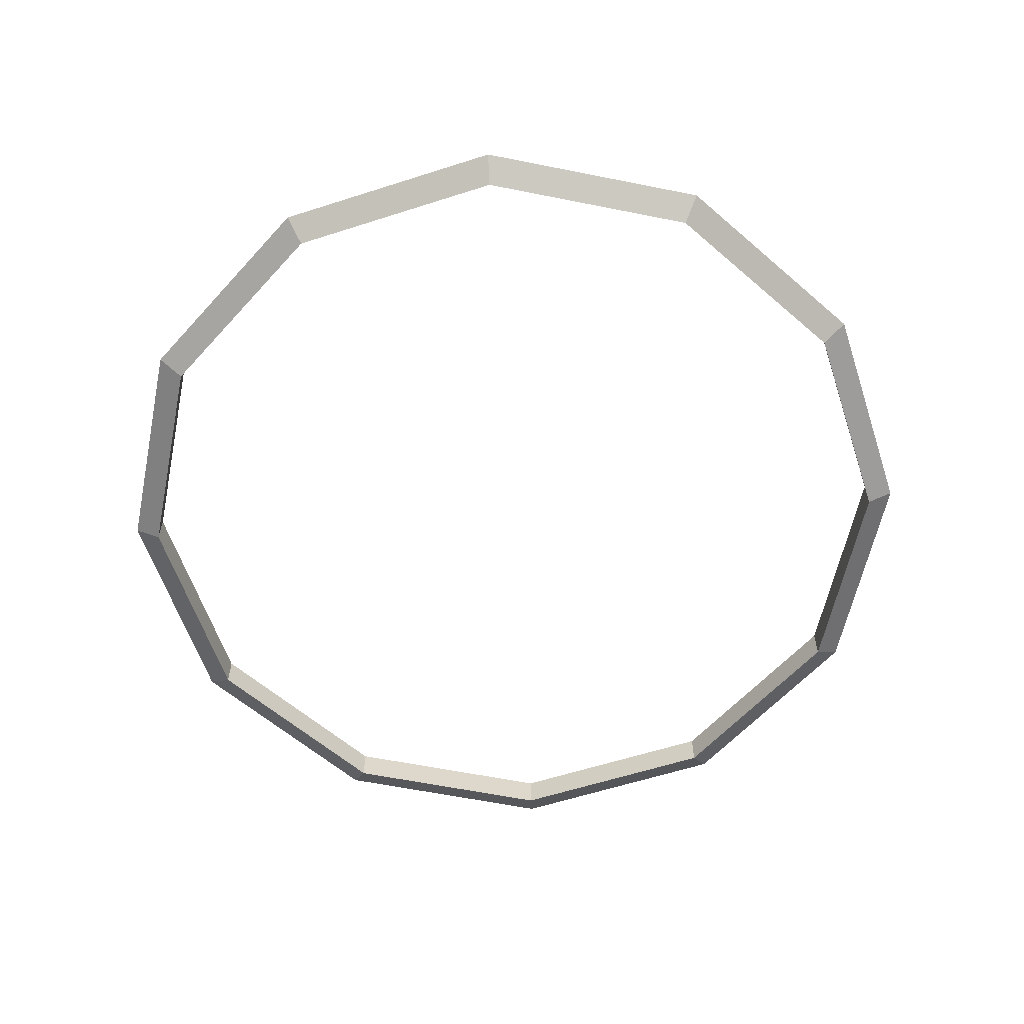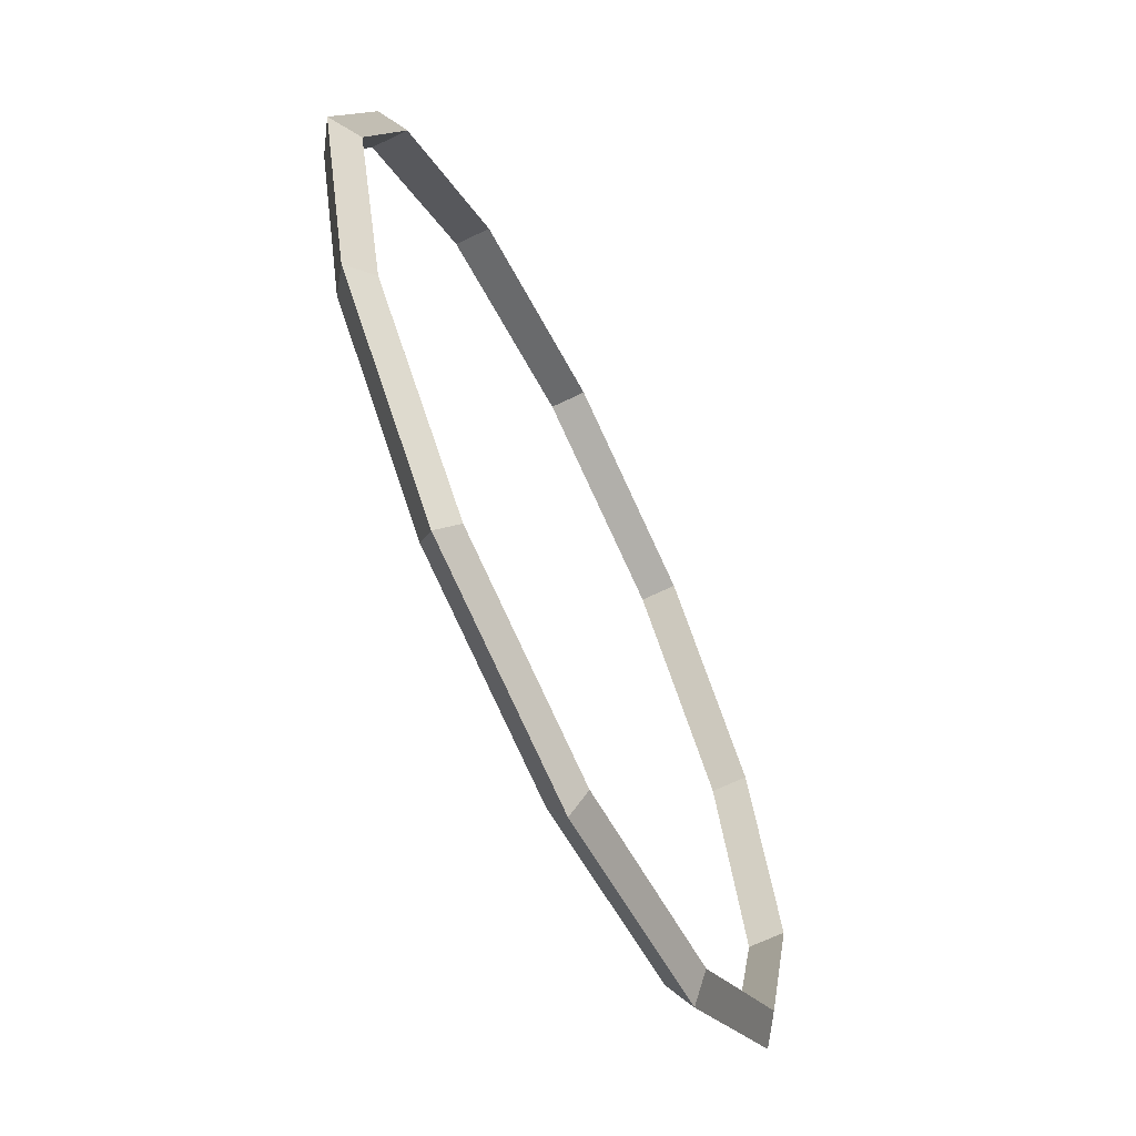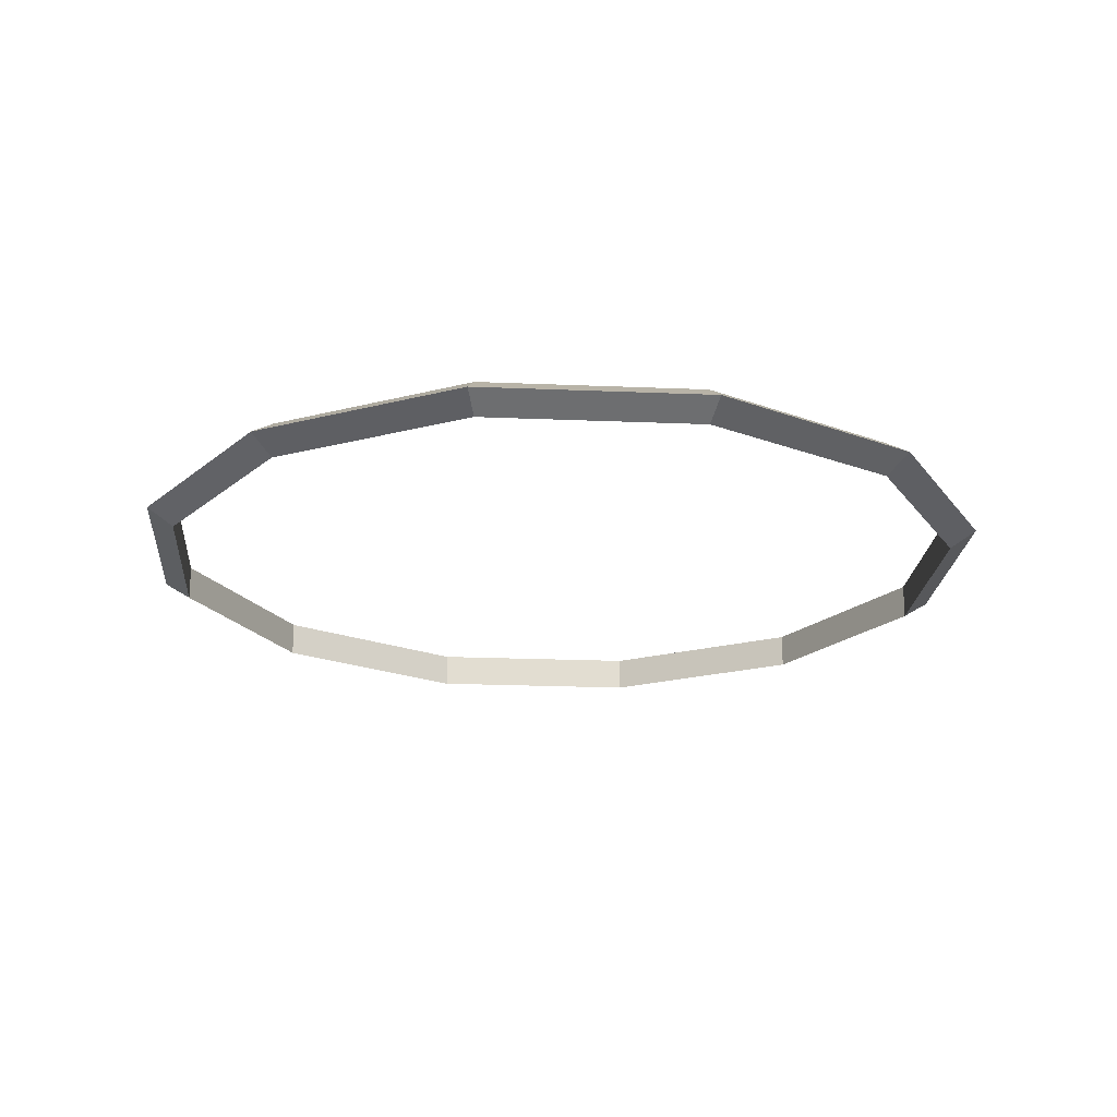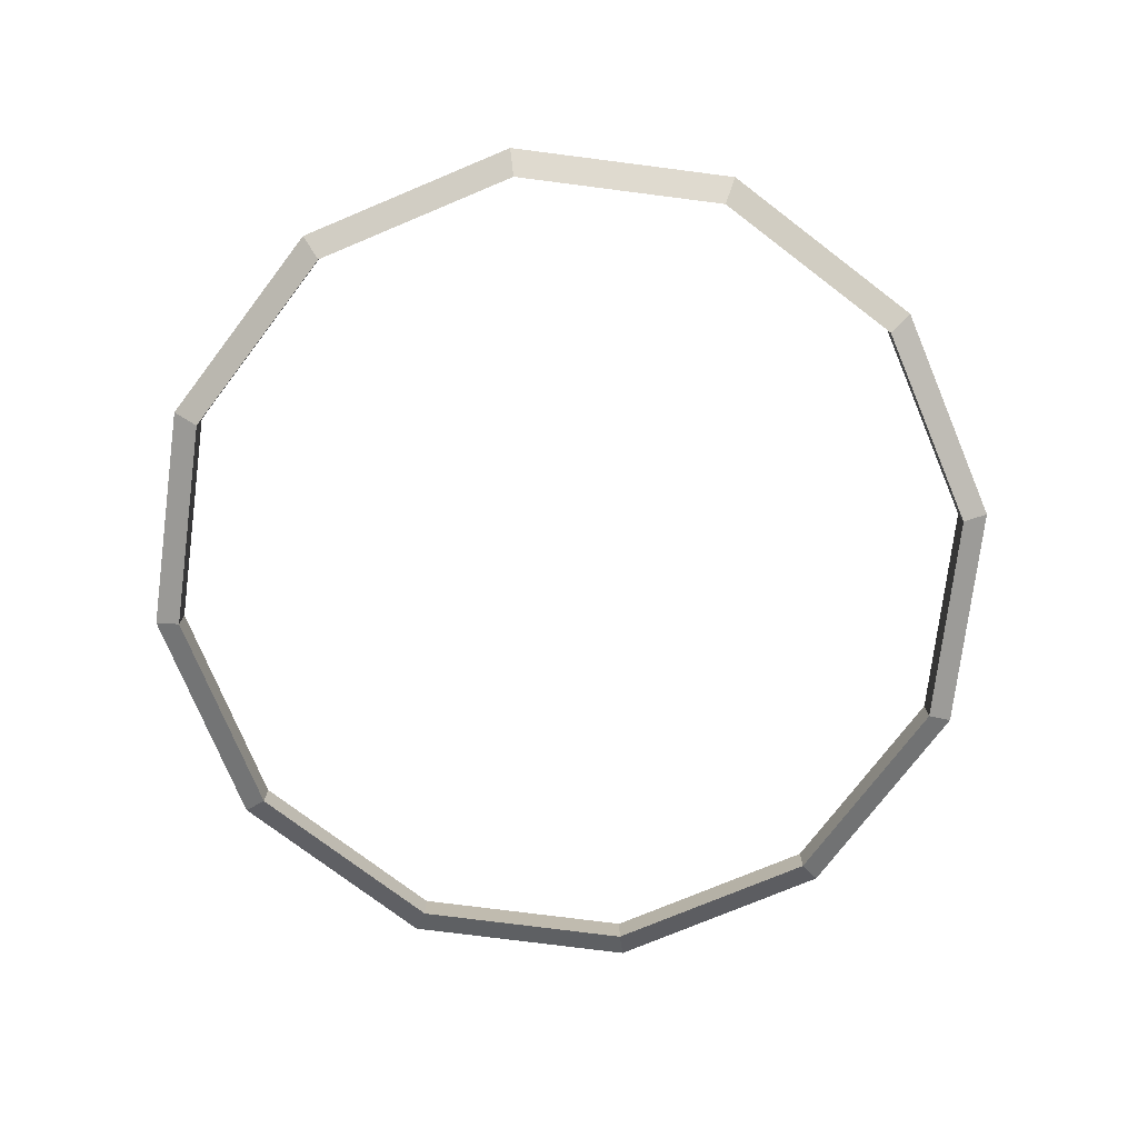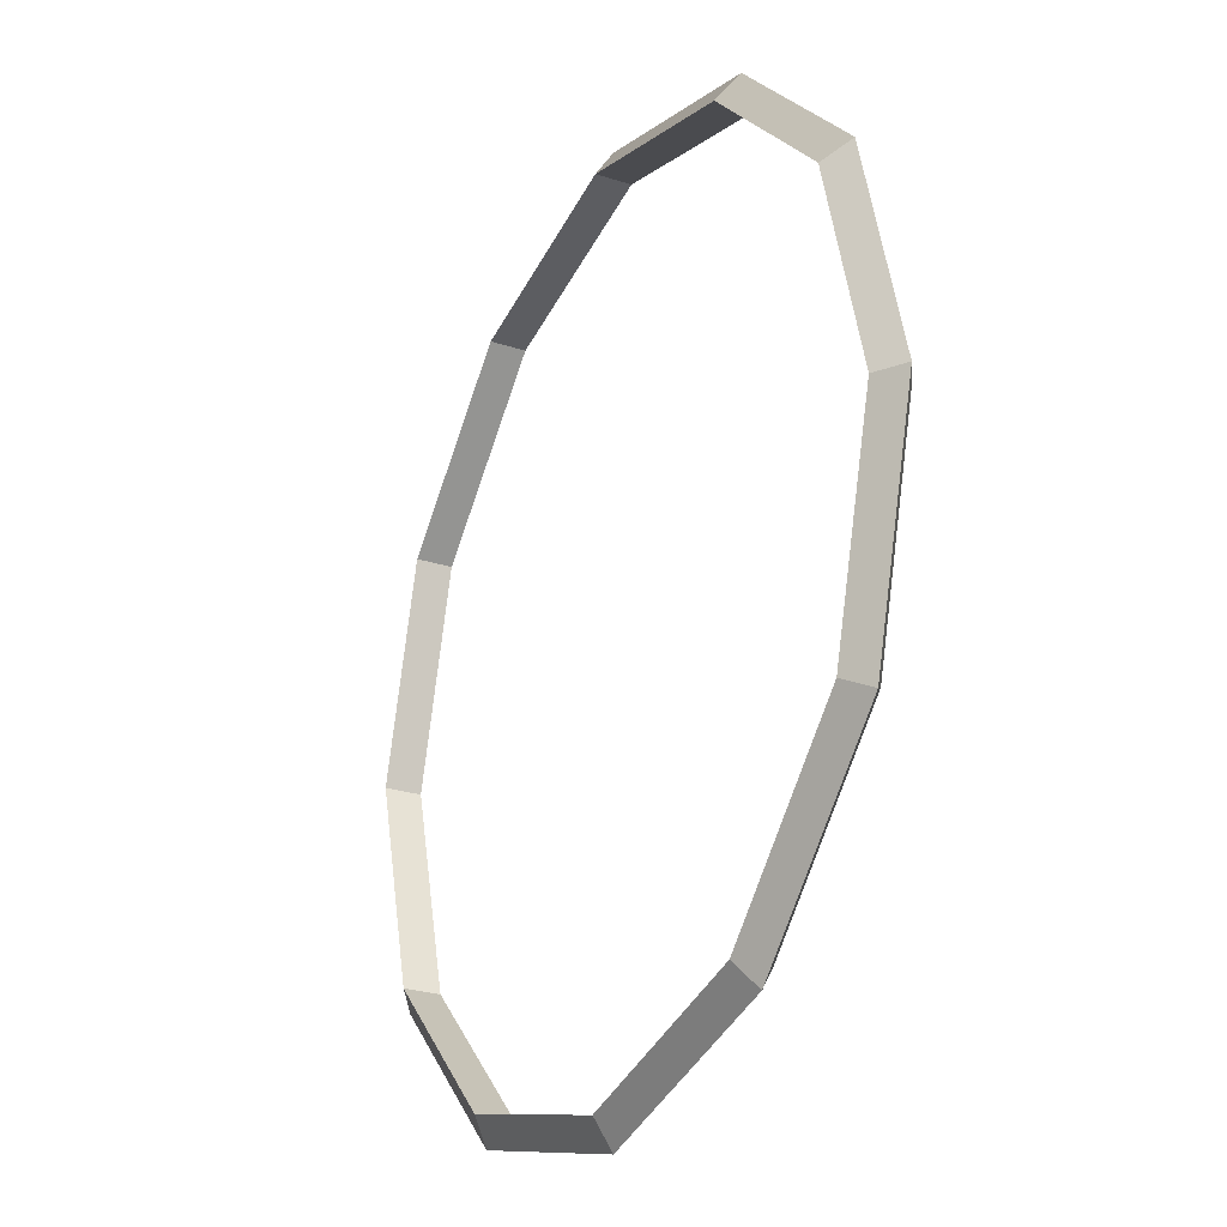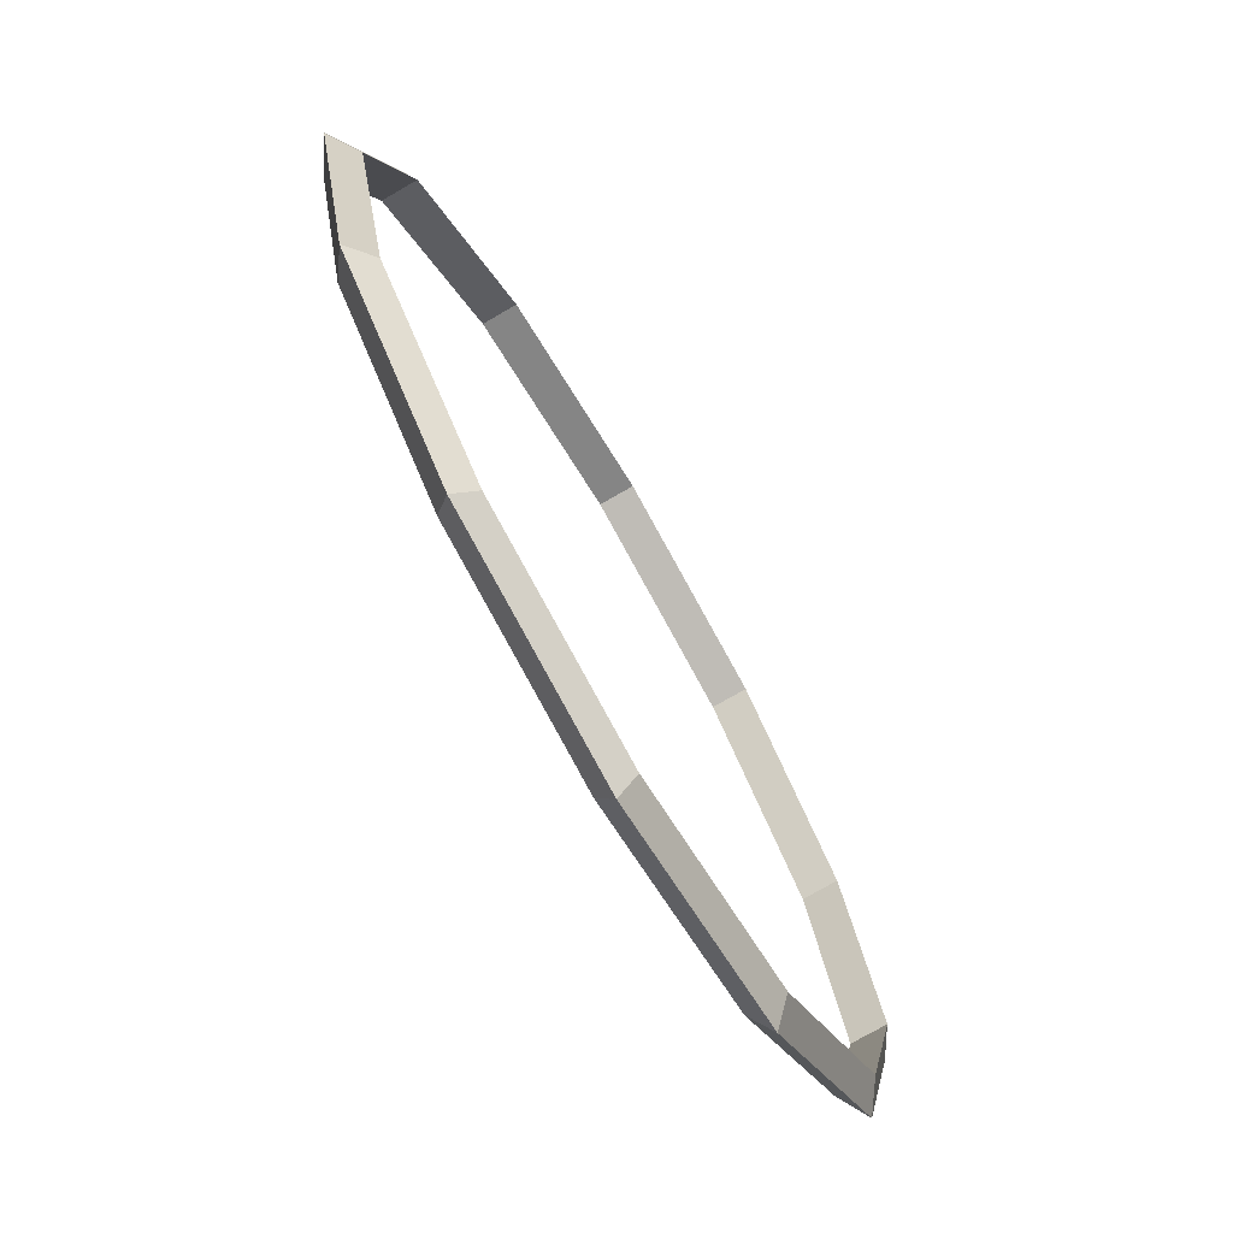
<metadata>
{"format":"obj","ext":"obj","renderer":"f3d","projection":"perspective","resolution":1024,"background":"white","views":[{"elev":-59.5,"azim":3.3,"up":"+Y"},{"elev":-66.1,"azim":116.0,"up":"+Z"},{"elev":-20.7,"azim":10.6,"up":"+Y"},{"elev":-75.3,"azim":67.7,"up":"+Y"},{"elev":-26.0,"azim":62.6,"up":"+Z"},{"elev":-74.3,"azim":-59.8,"up":"+Z"}]}
</metadata>
<code>
o Torus.006
v 1.126 0.03554 -0.000948
v 1.056 0.08006 -0.000948
v 1.056 -0.008976 -0.000948
v 0.9748 0.03554 -0.5651
v 0.9141 0.08006 -0.5301
v 0.9141 -0.008976 -0.5301
v 0.5617 0.03554 -0.9781
v 0.5267 0.08006 -0.9175
v 0.5267 -0.008976 -0.9175
v -0.002447 0.03554 -1.129
v -0.002447 0.08006 -1.059
v -0.002447 -0.008976 -1.059
v -0.5666 0.03554 -0.9781
v -0.5316 0.08006 -0.9175
v -0.5316 -0.008976 -0.9175
v -0.9796 0.03554 -0.5651
v -0.919 0.08006 -0.5301
v -0.919 -0.008976 -0.5301
v -1.131 0.03554 -0.000948
v -1.061 0.08006 -0.000948
v -1.061 -0.008976 -0.000948
v -0.9796 0.03554 0.5632
v -0.919 0.08006 0.5282
v -0.919 -0.008976 0.5282
v -0.5666 0.03554 0.9763
v -0.5316 0.08006 0.9156
v -0.5316 -0.008976 0.9156
v -0.002447 0.03554 1.127
v -0.002447 0.08006 1.057
v -0.002447 -0.008976 1.057
v 0.5617 0.03554 0.9763
v 0.5267 0.08006 0.9156
v 0.5267 -0.008976 0.9156
v 0.9748 0.03554 0.5632
v 0.9141 0.08006 0.5282
v 0.9141 -0.008976 0.5282
f 8 11 12
f 3 2 5
f 5 4 7
f 4 1 3
f 15 14 17
f 11 10 13
f 10 12 15
f 18 21 19
f 14 13 16
f 16 13 15
f 17 16 19
f 20 19 22
f 21 24 22
f 23 22 25
f 21 20 23
f 23 26 27
f 25 22 24
f 27 30 28
f 26 25 28
f 27 26 29
f 29 28 31
f 31 28 30
f 30 29 32
f 35 32 31
f 31 33 36
f 1 2 35
f 33 32 35
f 7 4 6
f 1 34 36
f 3 36 35
f 6 5 8
f 2 1 4
f 7 9 12
f 18 17 20
f 7 10 11
f 12 11 14
f 9 8 12
f 6 3 5
f 8 5 7
f 6 4 3
f 18 15 17
f 14 11 13
f 13 10 15
f 16 18 19
f 17 14 16
f 18 16 15
f 20 17 19
f 23 20 22
f 19 21 22
f 26 23 25
f 24 21 23
f 24 23 27
f 27 25 24
f 25 27 28
f 29 26 28
f 30 27 29
f 32 29 31
f 33 31 30
f 33 30 32
f 34 35 31
f 34 31 36
f 34 1 35
f 36 33 35
f 9 7 6
f 3 1 36
f 2 3 35
f 9 6 8
f 5 2 4
f 10 7 12
f 21 18 20
f 8 7 11
f 15 12 14

</code>
